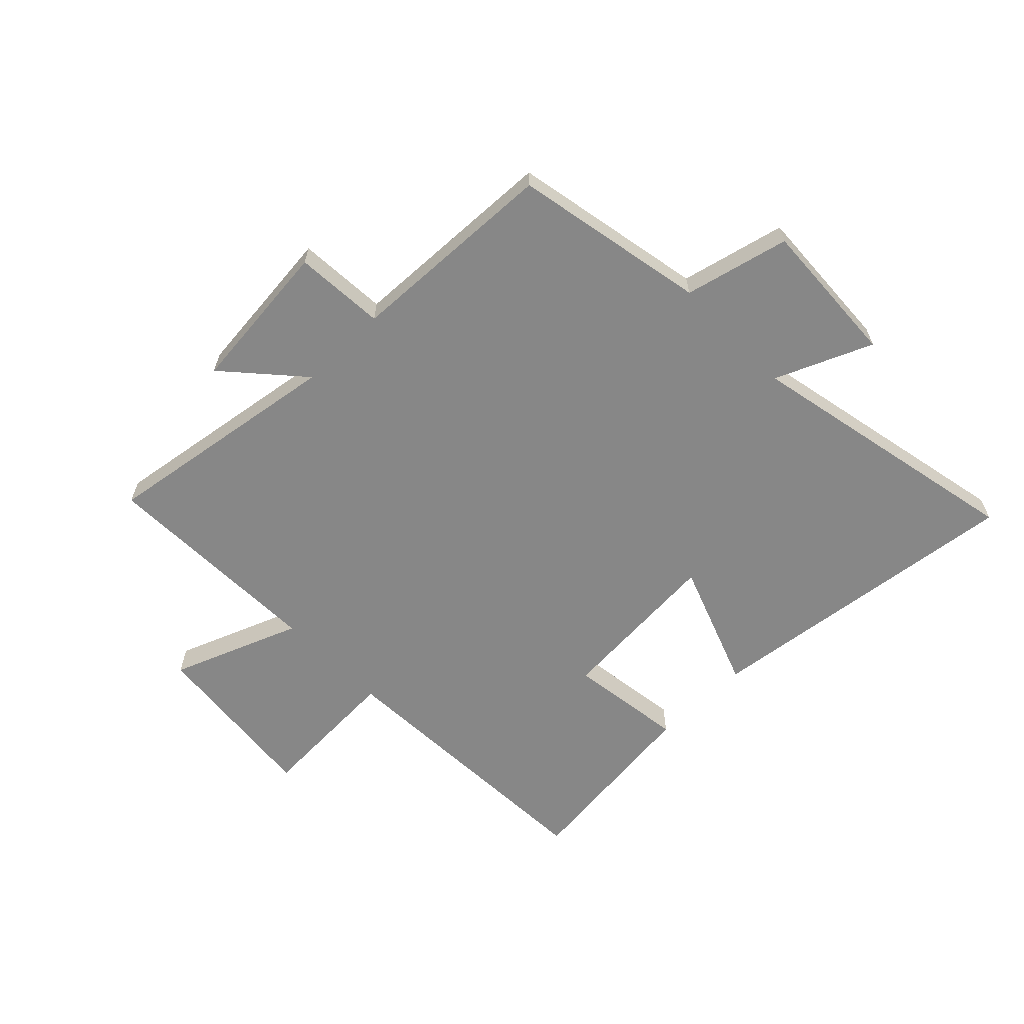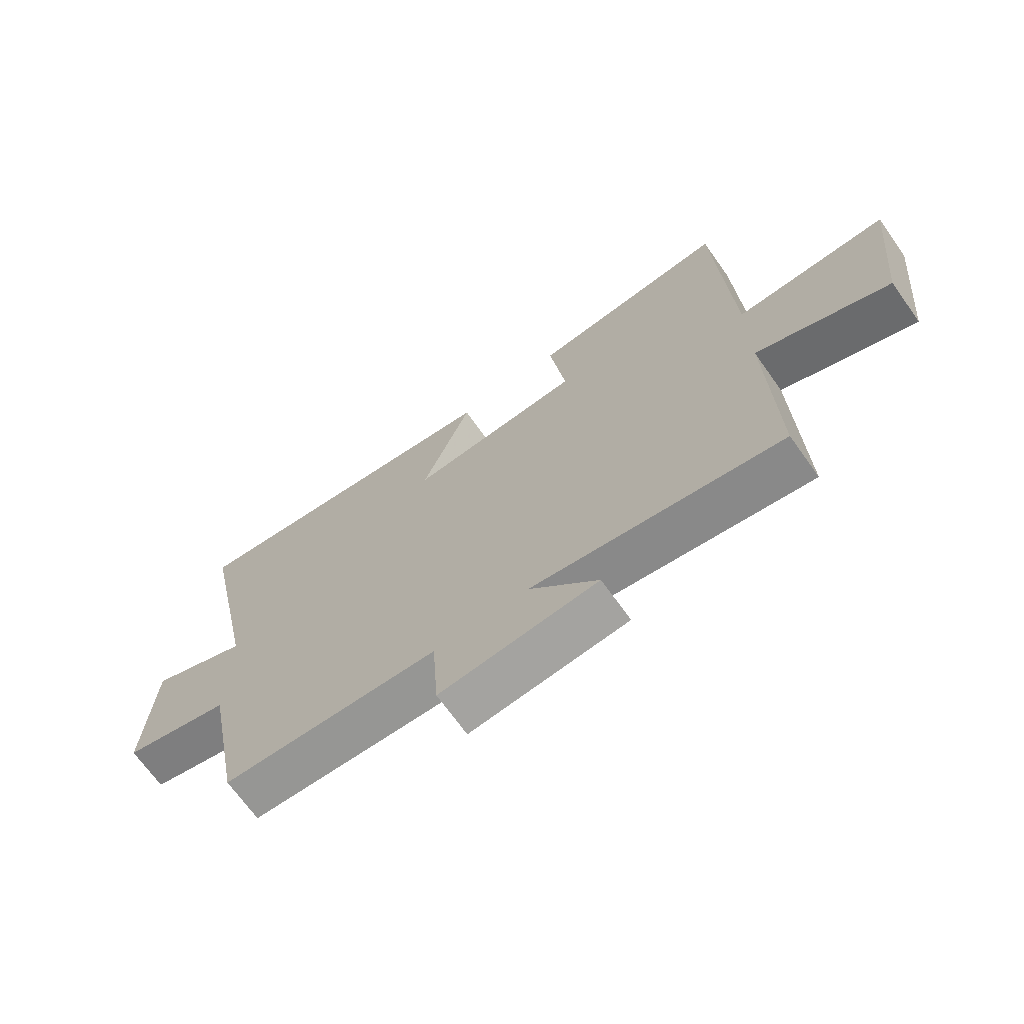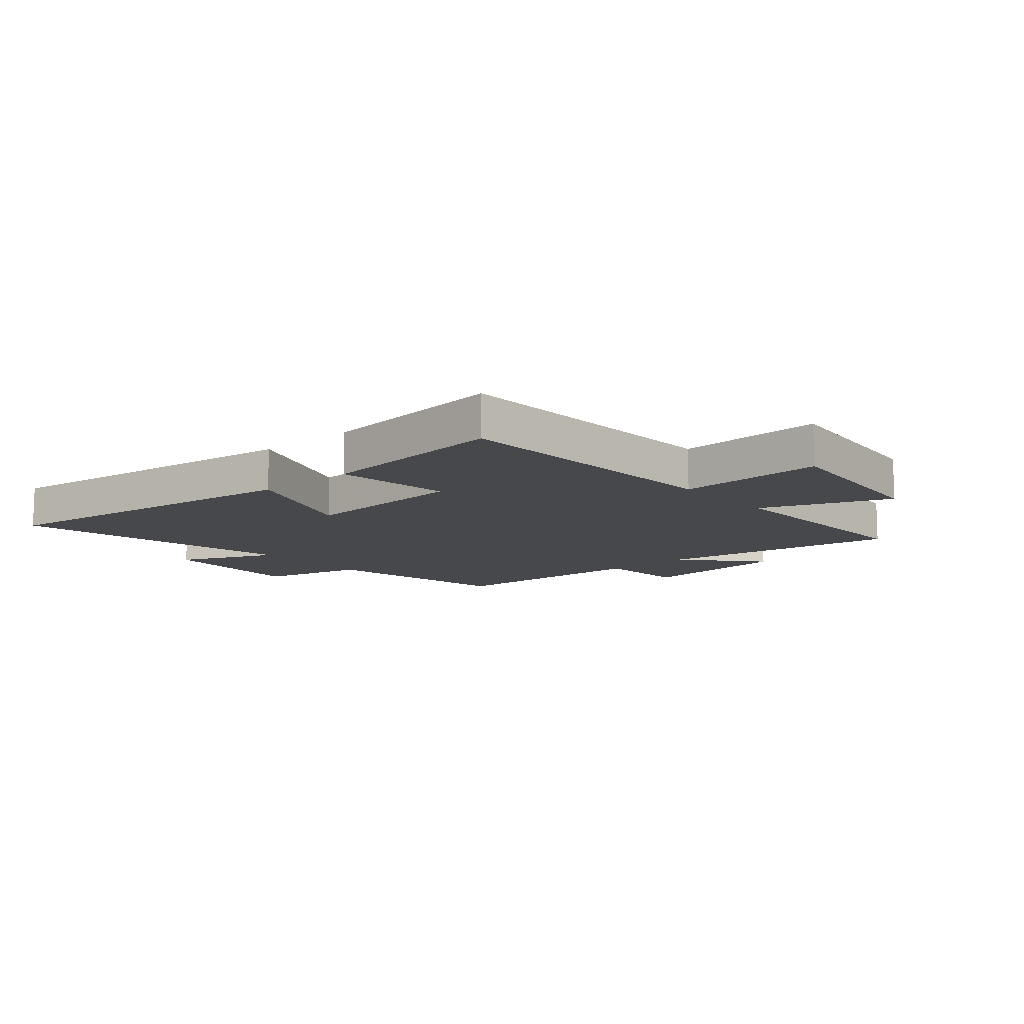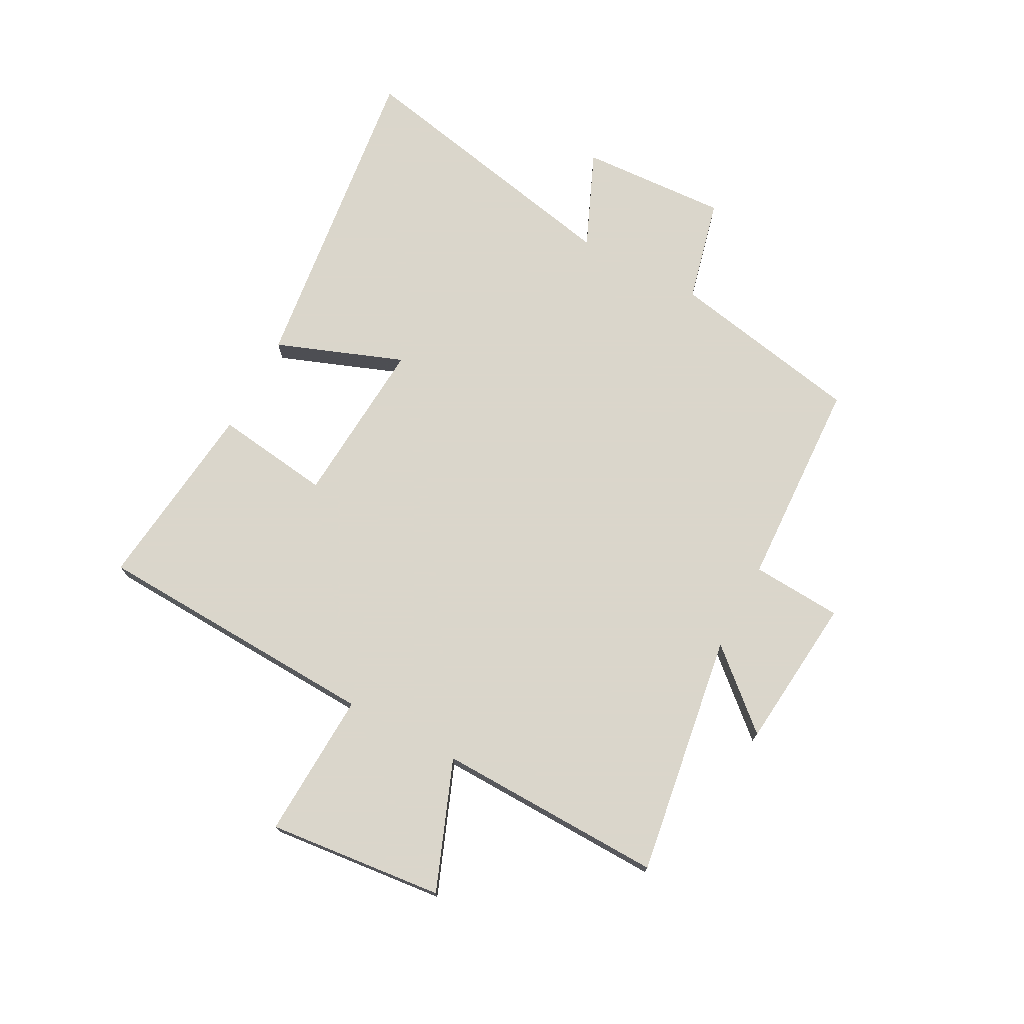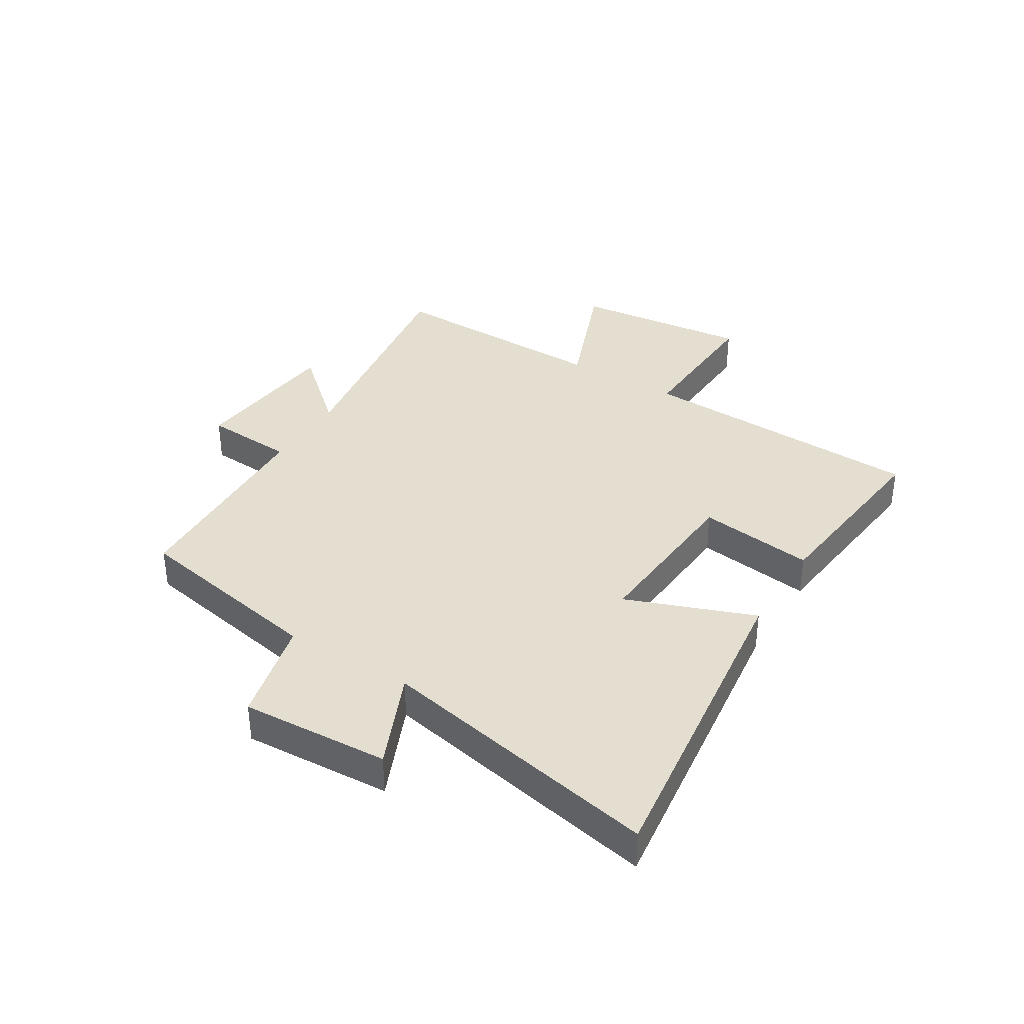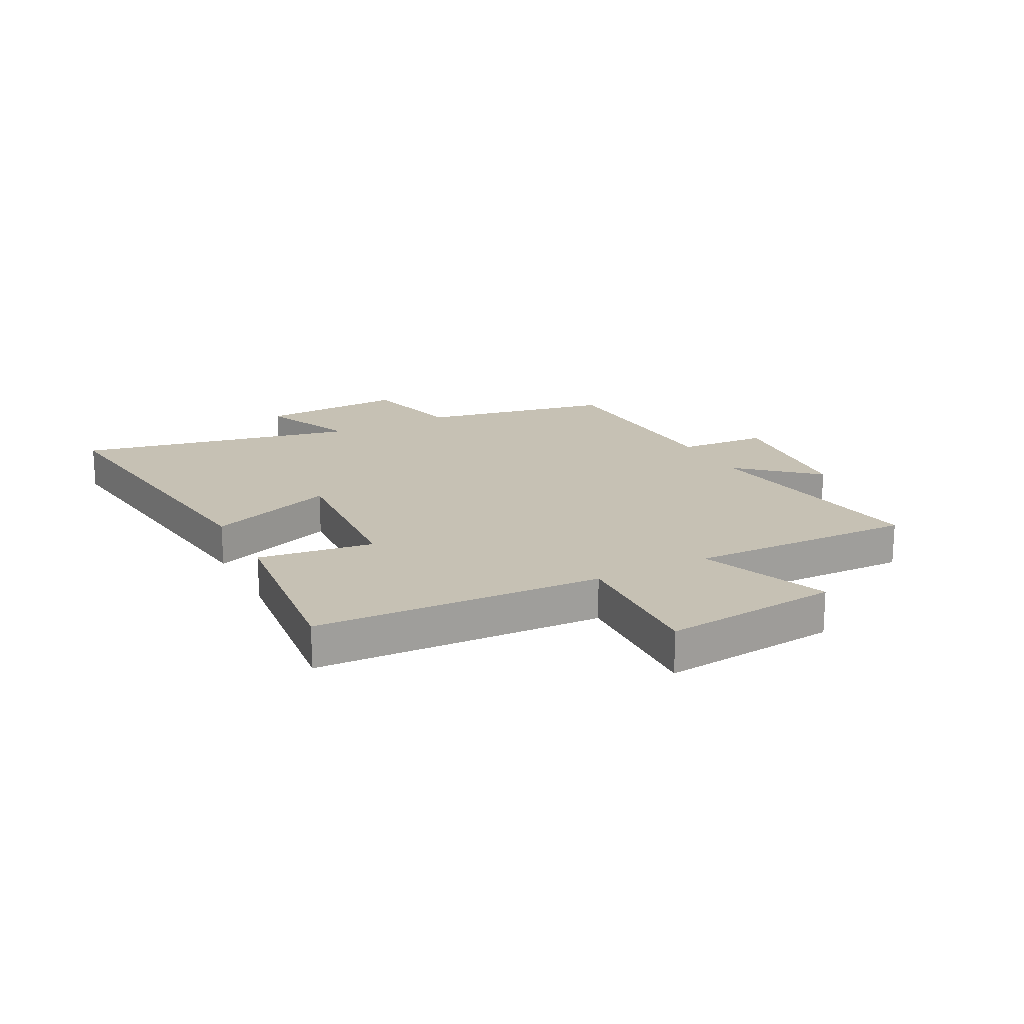
<metadata>
{"format":"obj","ext":"obj","renderer":"f3d","projection":"perspective","resolution":1024,"background":"white","views":[{"elev":-62.4,"azim":-135.6,"up":"+Y"},{"elev":-69.4,"azim":35.5,"up":"+Z"},{"elev":-11.5,"azim":40.9,"up":"+Y"},{"elev":73.7,"azim":118.1,"up":"+Y"},{"elev":36.4,"azim":-58.4,"up":"+Y"},{"elev":18.6,"azim":62.5,"up":"+Y"}]}
</metadata>
<code>
v -0.6 0.07 0.571
v -0.037 0.07 0.5
v -0.12 0.07 0.279
v 0.172 0.07 0.299
v 0.145 0.07 0.5
v 0.478 0.07 0.537
v 0.5 0.07 0.037
v 0.755 0.07 0.048
v 0.723 0.07 -0.258
v 0.5 0.07 -0.171
v 0.509 0.07 -0.565
v 0.089 0.07 -0.5
v 0.205 0.07 -0.631
v -0.061 0.07 -0.657
v -0.071 0.07 -0.5
v -0.436 0.07 -0.484
v -0.5 0.07 -0.148
v -0.681 0.07 -0.104
v -0.667 0.07 0.152
v -0.5 0.07 0.08
v -0.6 0 0.571
v -0.037 0 0.5
v -0.12 0 0.279
v 0.172 0 0.299
v 0.145 0 0.5
v 0.478 0 0.537
v 0.5 0 0.037
v 0.755 0 0.048
v 0.723 0 -0.258
v 0.5 0 -0.171
v 0.509 0 -0.565
v 0.089 0 -0.5
v 0.205 0 -0.631
v -0.061 0 -0.657
v -0.071 0 -0.5
v -0.436 0 -0.484
v -0.5 0 -0.148
v -0.681 0 -0.104
v -0.667 0 0.152
v -0.5 0 0.08
f 17 18 19 20
f 15 16 17 20
f 15 20 1
f 12 13 14 15
f 12 15 1
f 10 11 12 1
f 7 8 9 10
f 4 5 6 7
f 3 4 7 10
f 1 2 3
f 1 3 10
f 40 39 38 37
f 40 37 36 35
f 21 40 35
f 35 34 33 32
f 21 35 32
f 21 32 31 30
f 30 29 28 27
f 27 26 25 24
f 30 27 24 23
f 23 22 21
f 30 23 21
f 1 21 22 2
f 2 22 23 3
f 3 23 24 4
f 4 24 25 5
f 5 25 26 6
f 6 26 27 7
f 7 27 28 8
f 8 28 29 9
f 9 29 30 10
f 10 30 31 11
f 11 31 32 12
f 12 32 33 13
f 13 33 34 14
f 14 34 35 15
f 15 35 36 16
f 16 36 37 17
f 17 37 38 18
f 18 38 39 19
f 19 39 40 20
f 20 40 21 1

</code>
